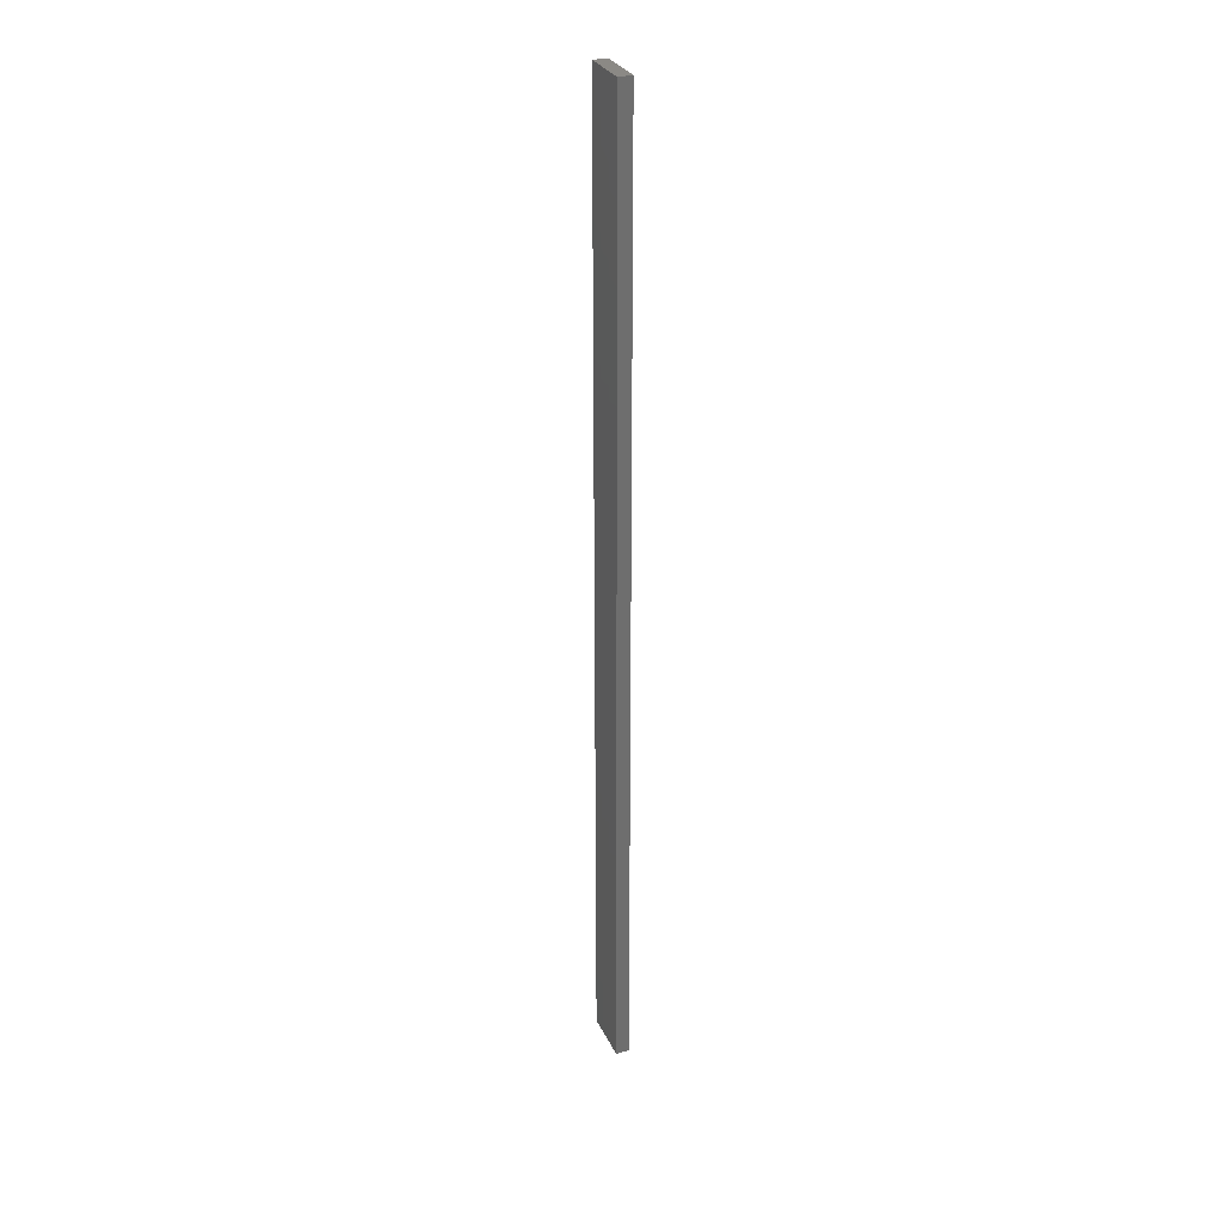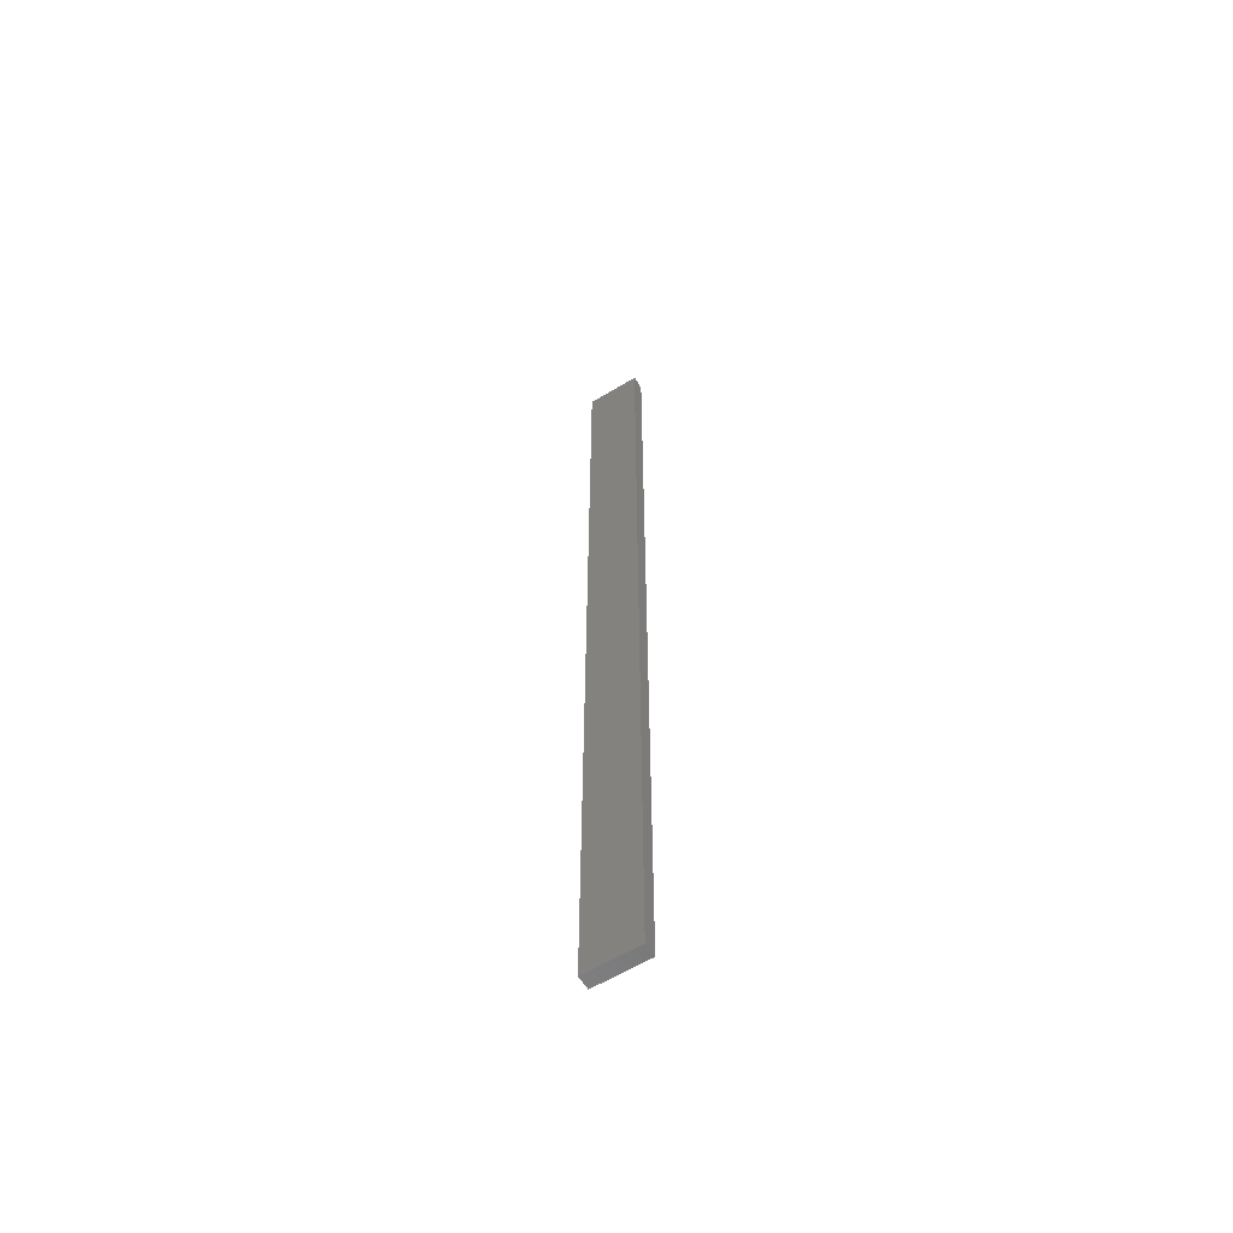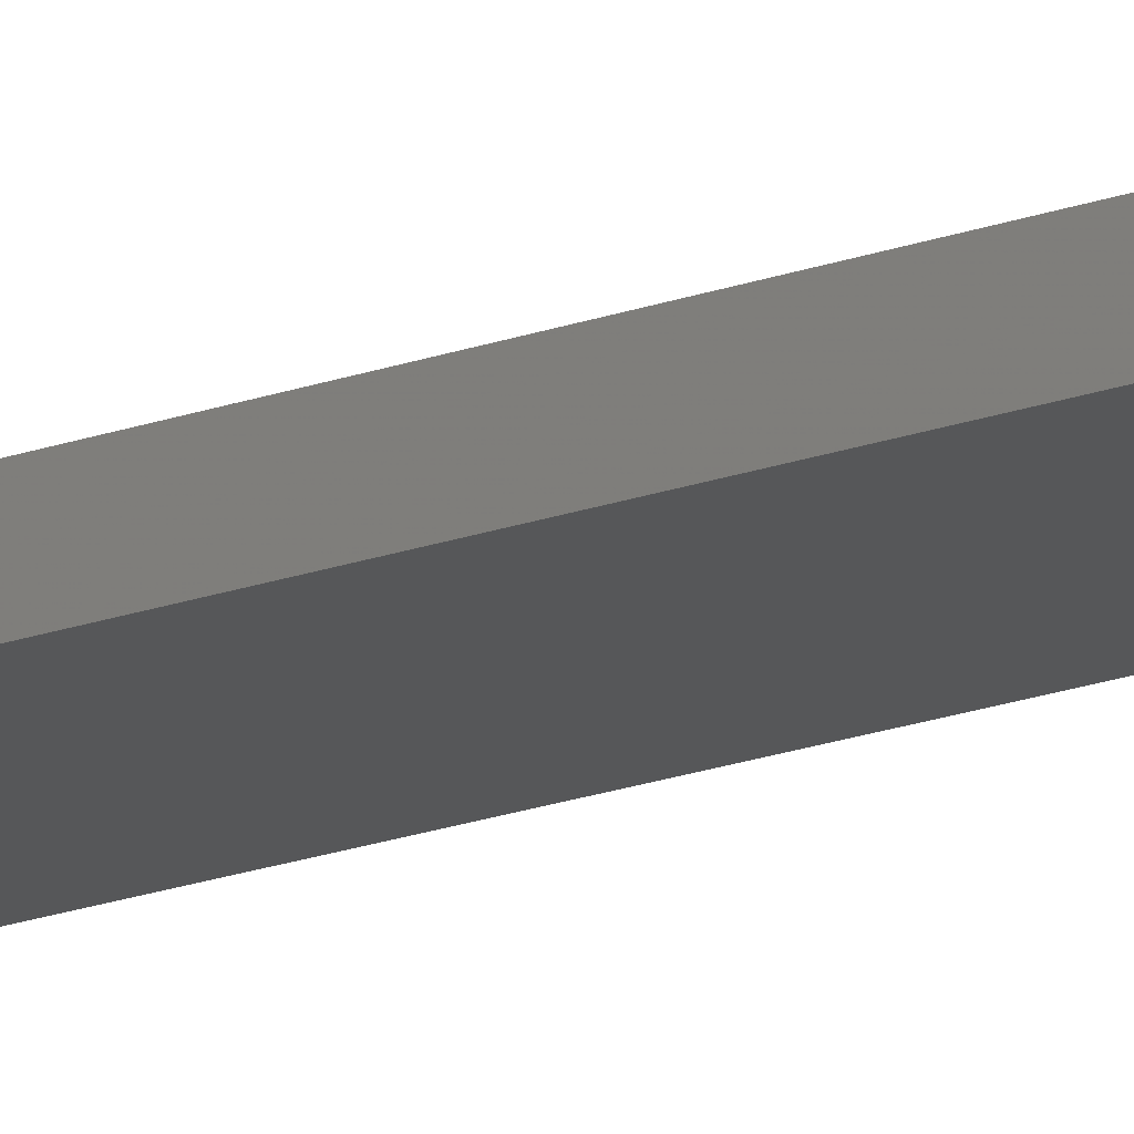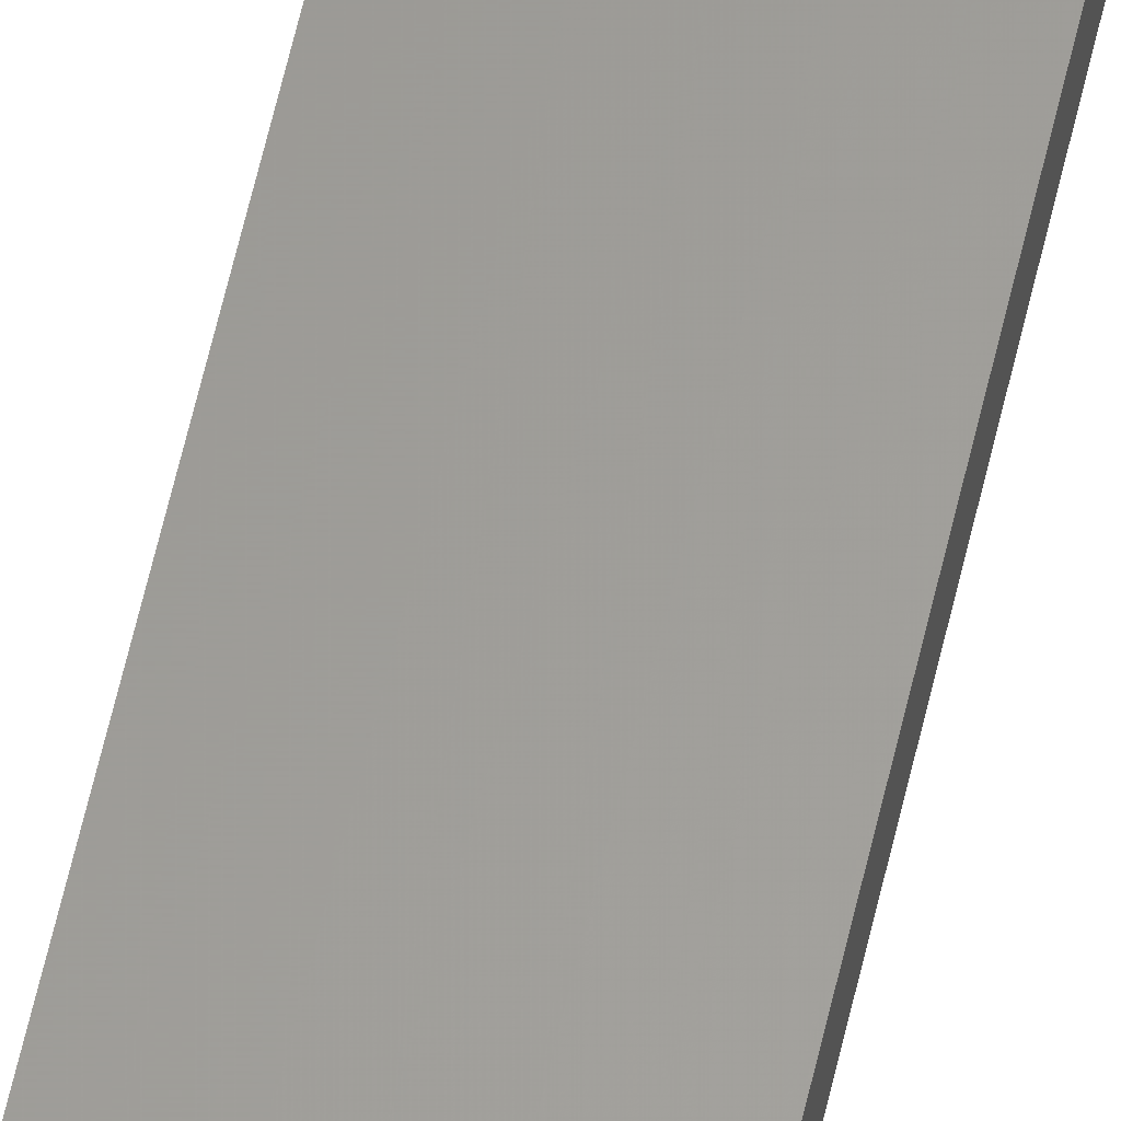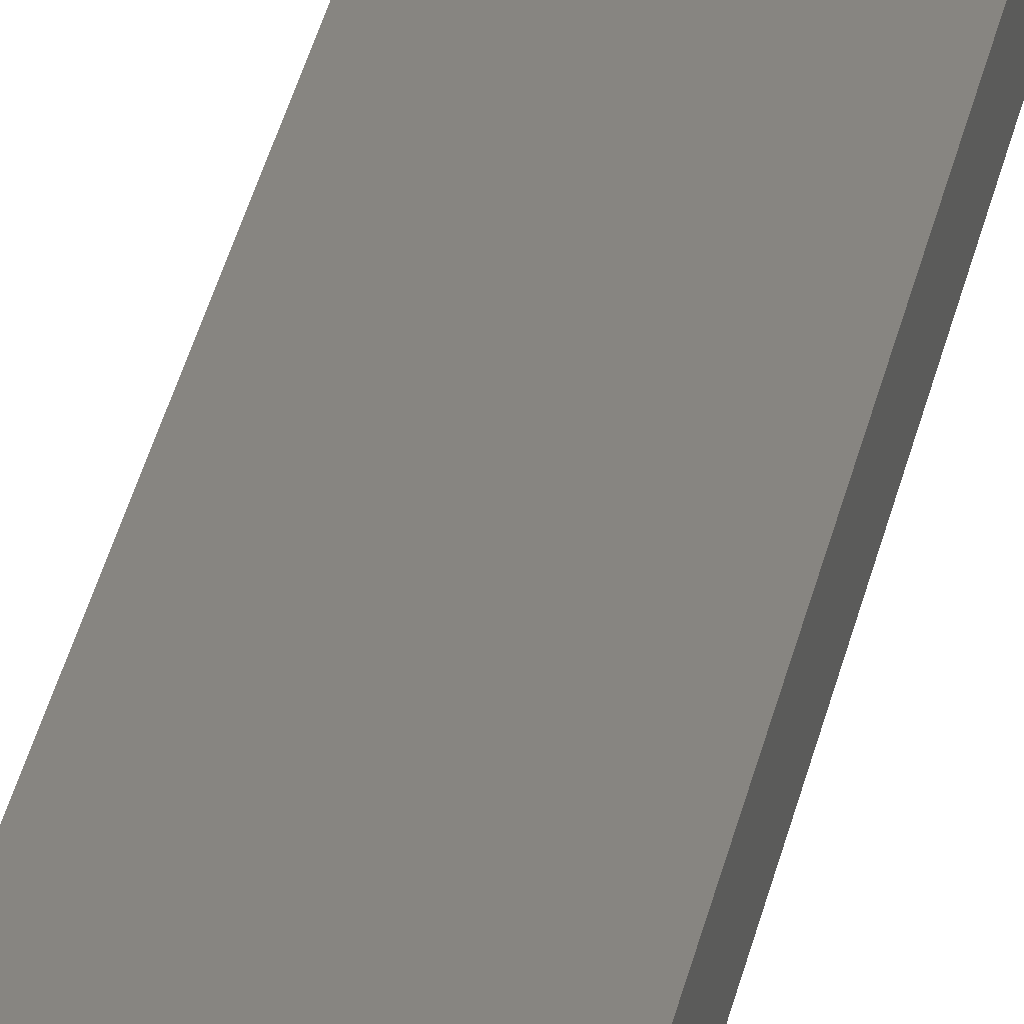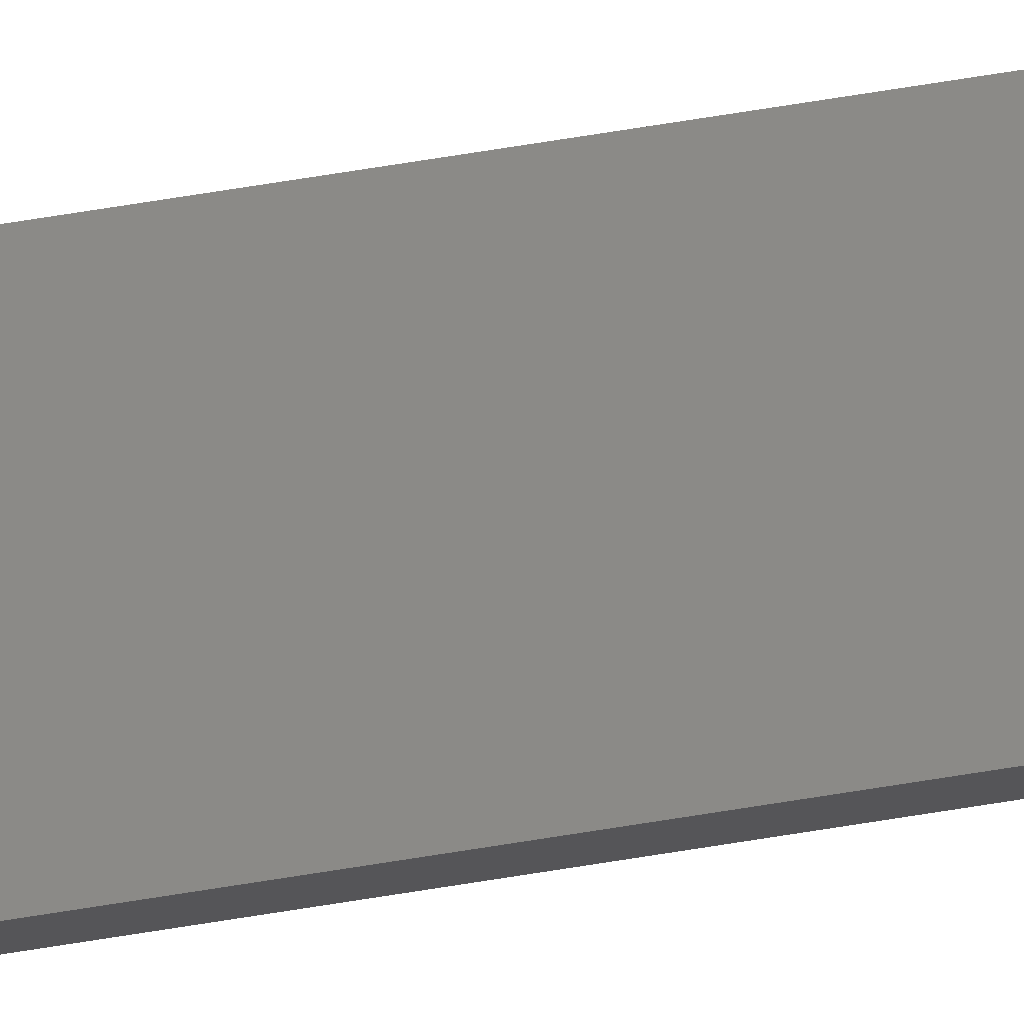
<metadata>
{"format":"stl","ext":"stl","renderer":"f3d","projection":"perspective","resolution":1024,"background":"white","views":[{"elev":29.3,"azim":-111.5,"up":"+Z"},{"elev":-60.4,"azim":-148.1,"up":"+Z"},{"elev":-17.3,"azim":-52.5,"up":"+Y"},{"elev":60.6,"azim":-167.2,"up":"+Y"},{"elev":21.7,"azim":7.6,"up":"+Y"},{"elev":78.2,"azim":81.2,"up":"+Y"}]}
</metadata>
<code>
# stl→obj: 16 verts, 28 faces
v -0.4446 4.351 -138
v -0.3779 4.351 -138
v -0.3779 4.351 -141.6
v -0.4446 4.351 -141.6
v -0.5112 4.351 -138
v -0.5112 4.351 -141.6
v -0.5779 4.351 -138
v -0.5779 4.351 -141.6
v -0.5778 4.301 -138
v -0.5778 4.301 -141.6
v -0.3779 4.301 -141.6
v -0.4445 4.301 -138
v -0.4445 4.301 -141.6
v -0.3779 4.301 -138
v -0.5112 4.301 -138
v -0.5112 4.301 -141.6
f 1 2 3
f 1 3 4
f 5 4 6
f 5 1 4
f 7 6 8
f 7 5 6
f 9 7 8
f 9 8 10
f 11 12 13
f 14 12 11
f 13 15 16
f 12 15 13
f 16 9 10
f 15 9 16
f 2 14 11
f 2 11 3
f 9 15 7
f 15 5 7
f 12 1 15
f 15 1 5
f 14 2 12
f 12 2 1
f 16 10 8
f 6 16 8
f 4 13 16
f 4 16 6
f 3 11 13
f 3 13 4

</code>
